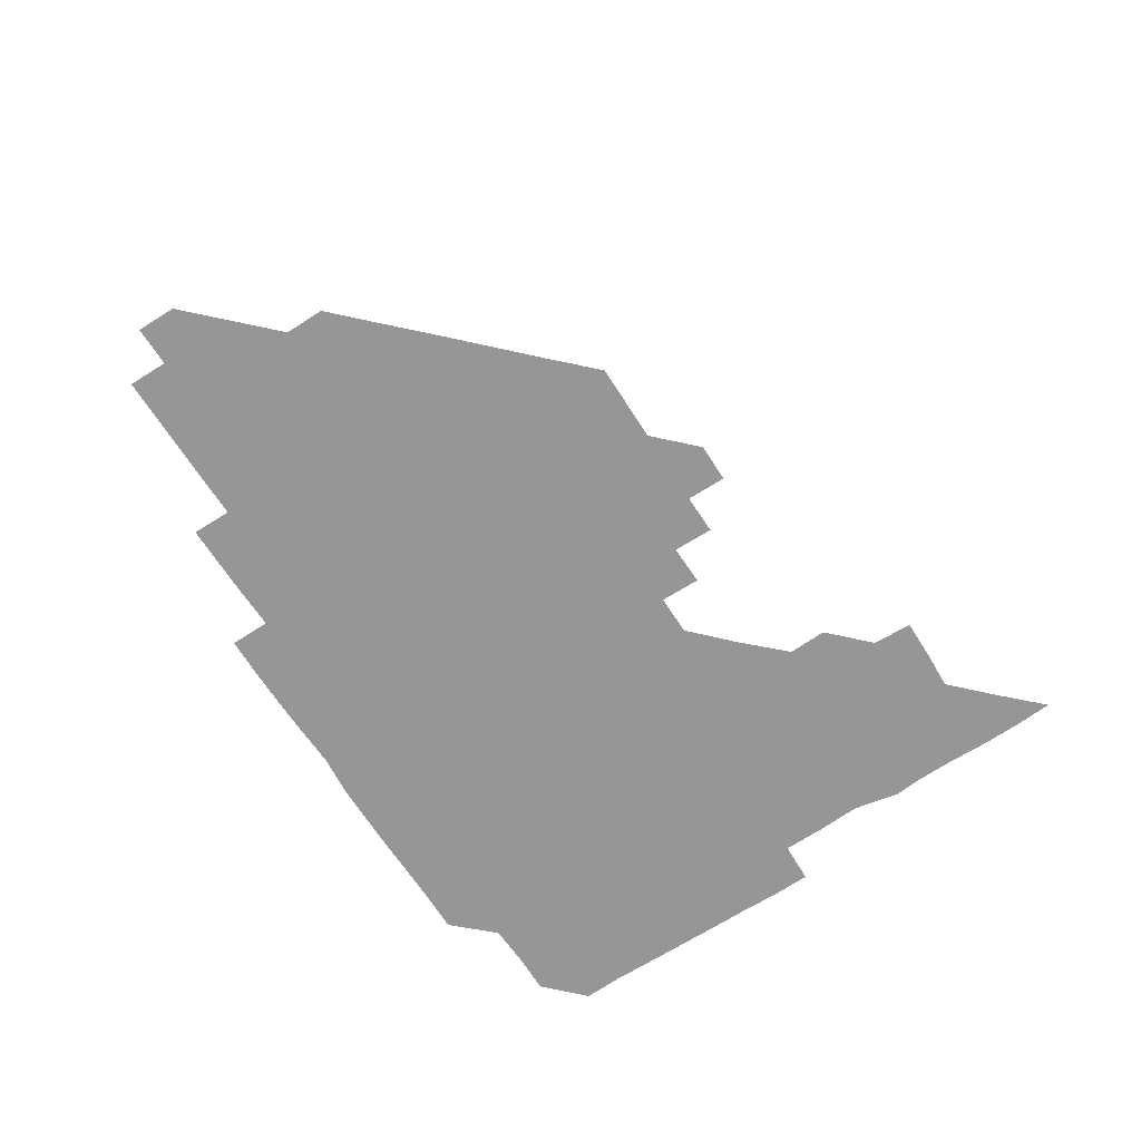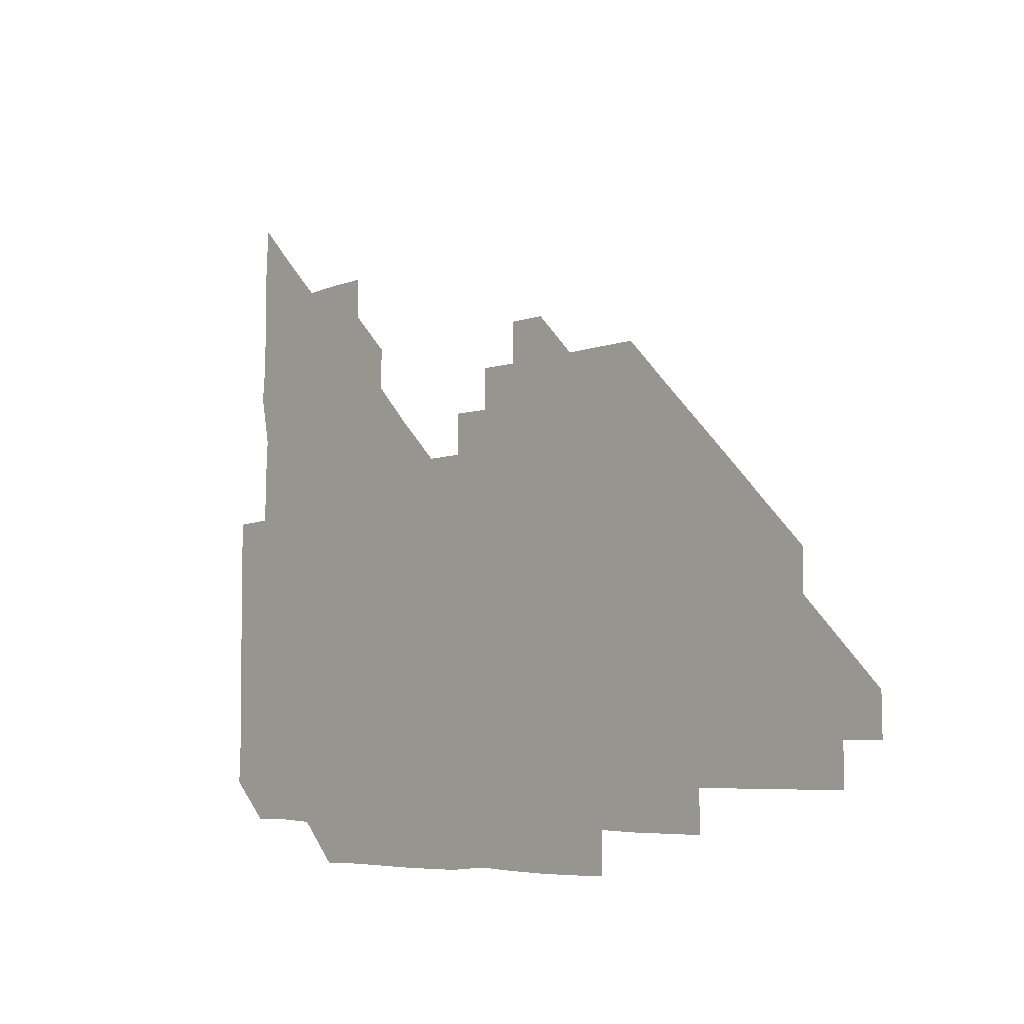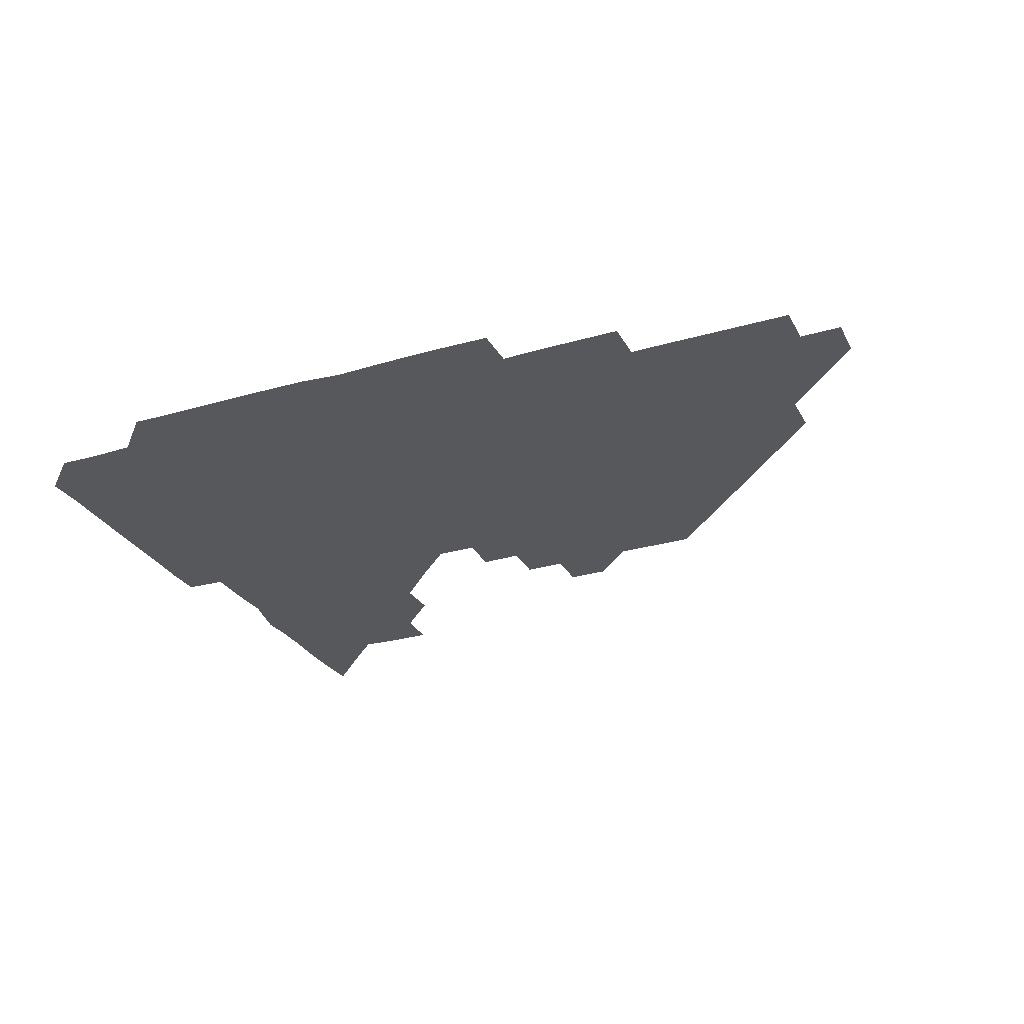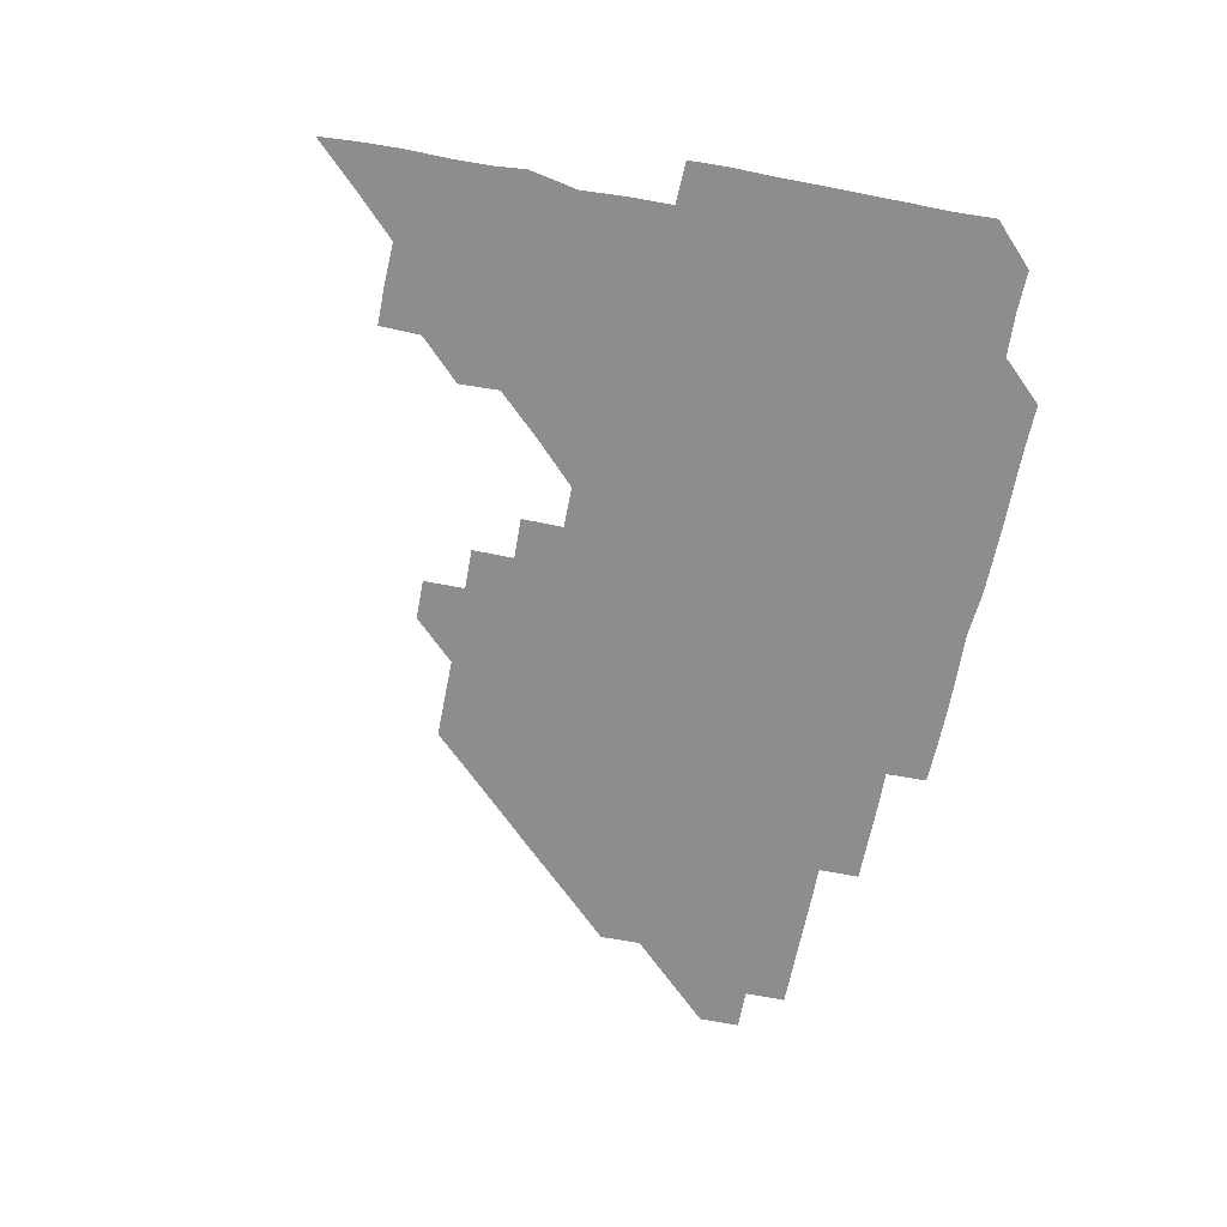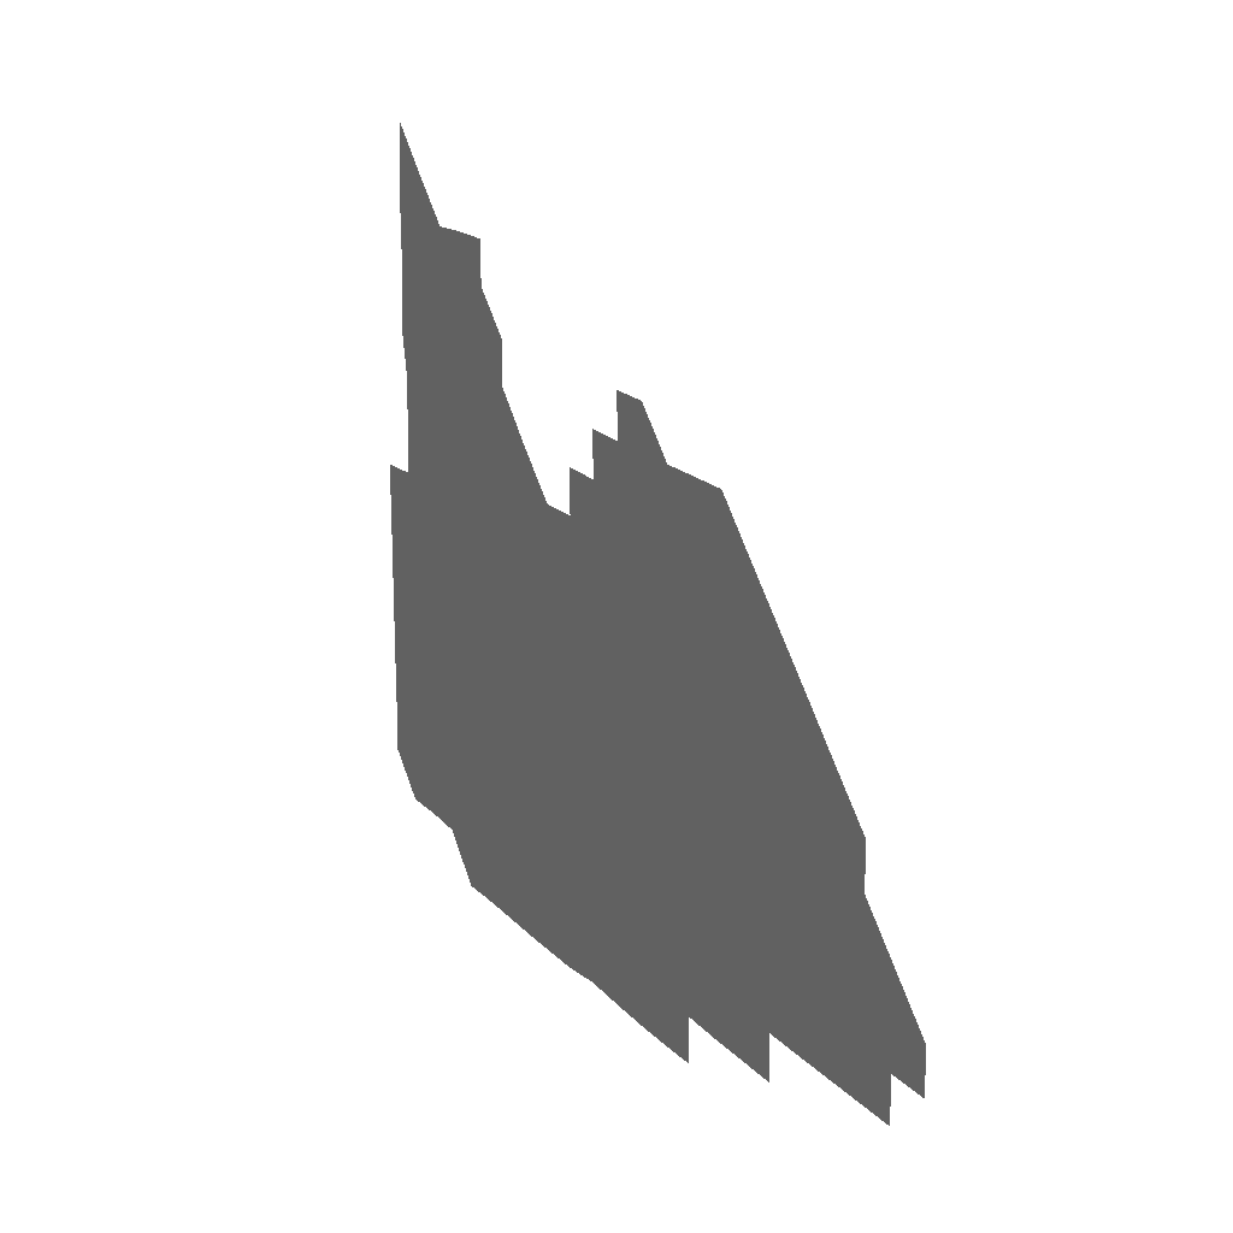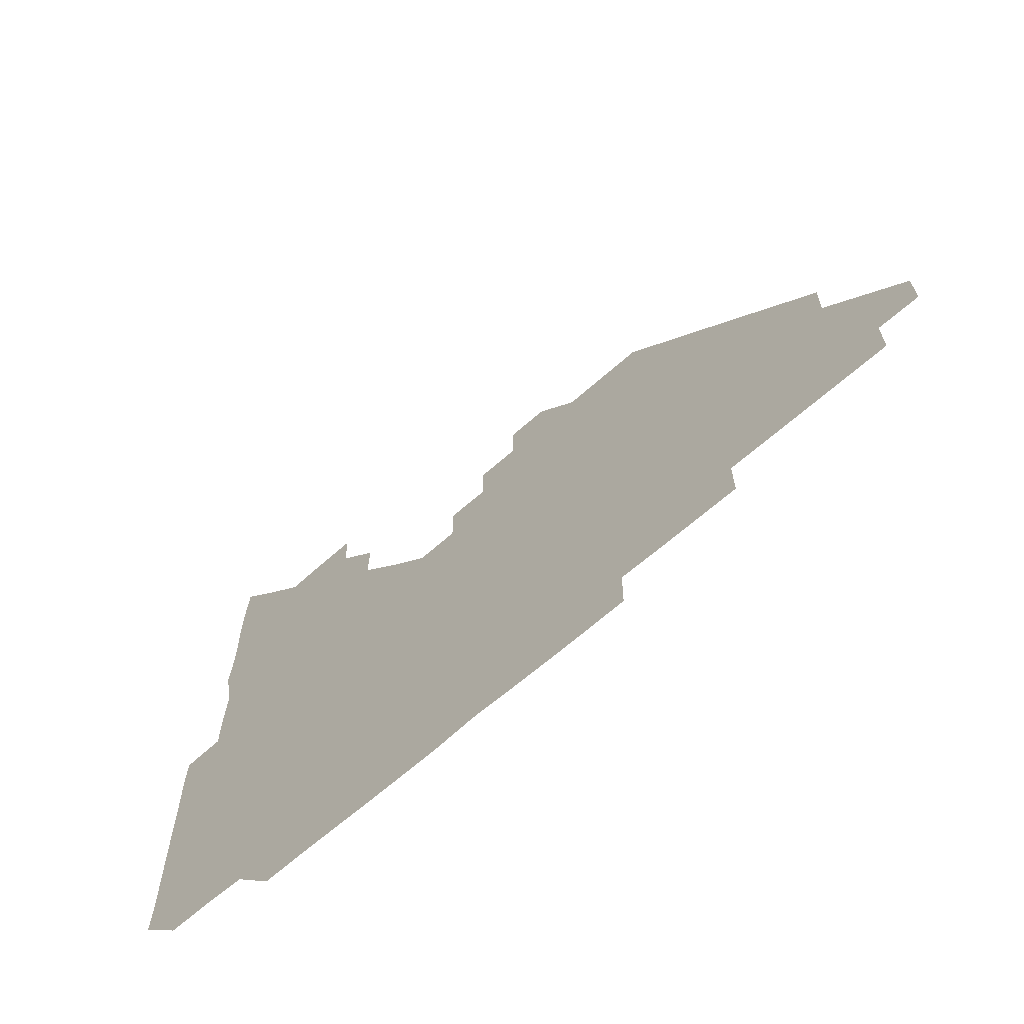
<metadata>
{"format":"obj","ext":"obj","renderer":"f3d","projection":"perspective","resolution":1024,"background":"white","views":[{"elev":-68.0,"azim":122.7,"up":"+Z"},{"elev":-6.1,"azim":48.0,"up":"+Y"},{"elev":-28.3,"azim":23.6,"up":"+Z"},{"elev":-64.6,"azim":-101.0,"up":"+Z"},{"elev":18.1,"azim":61.7,"up":"+Y"},{"elev":-64.8,"azim":41.9,"up":"+Y"}]}
</metadata>
<code>
v 270.3 195.4 0
v 270.9 210.3 0
v 270.7 225.5 0
v 270.6 240.6 0
v 270.6 255.7 0
v 270.6 271 0
v 270.3 286.1 0
v 270.7 300.3 0
v 285.2 180.9 0
v 286.3 196.3 0
v 286.2 211.1 0
v 286.4 226.1 0
v 286.3 241 0
v 286 256 0
v 286.4 271 0
v 286.4 286 0
v 286.1 300.9 0
v 286.3 316.7 0
v 287.2 332.8 0
v 283.6 350.6 0
v 284.6 361.2 0
v 284.9 375.1 0
v 284.6 390.9 0
v 285.1 405.6 0
v 286 419.9 0
v 300.4 181.1 0
v 301.2 196.2 0
v 301.5 211.3 0
v 301.4 226.2 0
v 301.1 241.1 0
v 301.1 256 0
v 301.5 271.1 0
v 301.4 286 0
v 301 300.9 0
v 300.9 315.7 0
v 301.2 330.5 0
v 302.8 346.4 0
v 302.2 361.6 0
v 300.2 376.6 0
v 301 390.5 0
v 301.3 404.3 0
v 316.2 180.4 0
v 316.2 196.2 0
v 316.1 211.1 0
v 316.1 226.1 0
v 316.1 241 0
v 316 256 0
v 316.3 271.1 0
v 316.2 286 0
v 316 301 0
v 316.3 315.9 0
v 316.3 330.7 0
v 316.1 345.9 0
v 316.6 360.6 0
v 316.9 375.8 0
v 316 390 0
v 330.5 165.2 0
v 331.4 181.6 0
v 331.2 196.2 0
v 331.1 211.1 0
v 330.8 225.9 0
v 331 241 0
v 330.8 255.9 0
v 331.3 271.1 0
v 331.3 286 0
v 331.2 301 0
v 331.2 315.9 0
v 331.2 330.8 0
v 330.9 346 0
v 331.4 360.6 0
v 331.6 375.5 0
v 330.5 390.6 0
v 345.4 165.4 0
v 346.2 181.2 0
v 346.2 196.2 0
v 345.9 211 0
v 346 226 0
v 345.7 240.9 0
v 346 256 0
v 346.3 271.1 0
v 346.4 286 0
v 346.3 300.9 0
v 345.9 316.1 0
v 346 331 0
v 346 346 0
v 346.1 360.8 0
v 346.1 375.7 0
v 345.7 390.7 0
v 360.3 165.3 0
v 361.5 181.2 0
v 361.2 196.2 0
v 361.1 211.1 0
v 360.9 226 0
v 361.1 241.1 0
v 361 256 0
v 361.2 271.1 0
v 361.2 286 0
v 361.4 300.8 0
v 361.3 315.7 0
v 360.9 330.8 0
v 360.4 346.3 0
v 360.9 361 0
v 374.9 165 0
v 376.4 181.5 0
v 376.2 196.2 0
v 376.3 211.2 0
v 375.9 226 0
v 376.3 241.2 0
v 376.3 256.2 0
v 376.2 271.1 0
v 376.2 286 0
v 376.2 300.8 0
v 376.1 315.8 0
v 375.6 330.6 0
v 389.6 165.1 0
v 391.2 181.5 0
v 391.5 196.5 0
v 391.2 211.1 0
v 391.2 226.2 0
v 391.2 241.1 0
v 391.1 256 0
v 391.1 271 0
v 391.1 286 0
v 391 301 0
v 390.8 315.9 0
v 403.9 165.1 0
v 406.2 181.8 0
v 406.4 196.4 0
v 406.2 211.1 0
v 406.2 226.1 0
v 406 241 0
v 406.1 256 0
v 405.9 271 0
v 406.3 285.9 0
v 406 301 0
v 406.1 315.9 0
v 405.9 331.2 0
v 419.6 166.6 0
v 421.3 181.6 0
v 421.1 196.2 0
v 421.1 211.1 0
v 421.2 226.1 0
v 421 241 0
v 421.1 256.1 0
v 421.1 271 0
v 421 286.1 0
v 421 301 0
v 420.9 316.1 0
v 421.1 330.9 0
v 420.9 346.2 0
v 435.4 166 0
v 436.2 181.4 0
v 436.1 196.1 0
v 436 211 0
v 436 226 0
v 436.1 241 0
v 436.1 256 0
v 436 271 0
v 436 286 0
v 436.1 300.9 0
v 436.1 315.9 0
v 436 331.1 0
v 436 346 0
v 436 361.1 0
v 450.7 165.6 0
v 451.1 181.4 0
v 451 196 0
v 451.2 211.2 0
v 451.1 226 0
v 451 241 0
v 451 256 0
v 451.1 271 0
v 450.9 286 0
v 451.1 301 0
v 451 316 0
v 451 331 0
v 451 345.9 0
v 450.8 361.1 0
v 465.7 165.6 0
v 466 181.2 0
v 466.1 196.1 0
v 466.1 211.1 0
v 466.1 226 0
v 466 241 0
v 466 256 0
v 466.1 271 0
v 466.1 285.9 0
v 466 301 0
v 466 316 0
v 466.1 330.9 0
v 465.8 346 0
v 480.7 165.9 0
v 480.8 181.3 0
v 481 196.1 0
v 481 211 0
v 481 226 0
v 481 241 0
v 481 256 0
v 481 271 0
v 481.1 285.9 0
v 481 301.1 0
v 481 316 0
v 481 331 0
v 480.9 346.1 0
v 496 180.9 0
v 496 196.2 0
v 496 210.9 0
v 496 226.1 0
v 496.1 241.1 0
v 496 256 0
v 496 271 0
v 496 285.9 0
v 496 301.1 0
v 496 316 0
v 496 330.9 0
v 495.8 346.1 0
v 511.1 180.8 0
v 511 196.2 0
v 511 211.1 0
v 511 226.1 0
v 511 241.1 0
v 511 256 0
v 511.1 271 0
v 511 286 0
v 511 301 0
v 511 316 0
v 510.9 330.9 0
v 526 180.8 0
v 525.8 196 0
v 526 211 0
v 526 226.1 0
v 526 241 0
v 526 256 0
v 526 271 0
v 526 286 0
v 526 300.9 0
v 525.9 316 0
v 541 195.8 0
v 541 211.1 0
v 541 226.1 0
v 541 241 0
v 541.1 256 0
v 541 271 0
v 541 285.9 0
v 540.9 301.1 0
v 556.1 195.8 0
v 555.9 211.2 0
v 556 226.1 0
v 556.1 241 0
v 556 256 0
v 556 271 0
v 555.9 286 0
v 571.2 195.8 0
v 571 211 0
v 570.9 226.1 0
v 571 241 0
v 570.9 256 0
v 570.9 271 0
v 586 195.8 0
v 585.9 211 0
v 586 226 0
v 585.8 241.1 0
v 601 210.9 0
v 600.8 225.9 0
f 9 10 1
f 1 10 2
f 10 11 2
f 2 11 3
f 11 12 3
f 3 12 4
f 12 13 4
f 4 13 5
f 13 14 5
f 5 14 6
f 14 15 6
f 6 15 7
f 15 16 7
f 7 16 8
f 16 17 8
f 9 26 10
f 26 27 10
f 10 27 11
f 27 28 11
f 11 28 12
f 28 29 12
f 12 29 13
f 29 30 13
f 13 30 14
f 30 31 14
f 14 31 15
f 31 32 15
f 15 32 16
f 32 33 16
f 16 33 17
f 33 34 17
f 17 34 18
f 34 35 18
f 18 35 19
f 35 36 19
f 19 36 20
f 36 37 20
f 20 37 21
f 37 38 21
f 21 38 22
f 38 39 22
f 22 39 23
f 39 40 23
f 23 40 24
f 40 41 24
f 24 41 25
f 26 42 27
f 42 43 27
f 27 43 28
f 43 44 28
f 28 44 29
f 44 45 29
f 29 45 30
f 45 46 30
f 30 46 31
f 46 47 31
f 31 47 32
f 47 48 32
f 32 48 33
f 48 49 33
f 33 49 34
f 49 50 34
f 34 50 35
f 50 51 35
f 35 51 36
f 51 52 36
f 36 52 37
f 52 53 37
f 37 53 38
f 53 54 38
f 38 54 39
f 54 55 39
f 39 55 40
f 55 56 40
f 40 56 41
f 57 58 42
f 42 58 43
f 58 59 43
f 43 59 44
f 59 60 44
f 44 60 45
f 60 61 45
f 45 61 46
f 61 62 46
f 46 62 47
f 62 63 47
f 47 63 48
f 63 64 48
f 48 64 49
f 64 65 49
f 49 65 50
f 65 66 50
f 50 66 51
f 66 67 51
f 51 67 52
f 67 68 52
f 52 68 53
f 68 69 53
f 53 69 54
f 69 70 54
f 54 70 55
f 70 71 55
f 55 71 56
f 71 72 56
f 57 73 58
f 73 74 58
f 58 74 59
f 74 75 59
f 59 75 60
f 75 76 60
f 60 76 61
f 76 77 61
f 61 77 62
f 77 78 62
f 62 78 63
f 78 79 63
f 63 79 64
f 79 80 64
f 64 80 65
f 80 81 65
f 65 81 66
f 81 82 66
f 66 82 67
f 82 83 67
f 67 83 68
f 83 84 68
f 68 84 69
f 84 85 69
f 69 85 70
f 85 86 70
f 70 86 71
f 86 87 71
f 71 87 72
f 87 88 72
f 73 89 74
f 89 90 74
f 74 90 75
f 90 91 75
f 75 91 76
f 91 92 76
f 76 92 77
f 92 93 77
f 77 93 78
f 93 94 78
f 78 94 79
f 94 95 79
f 79 95 80
f 95 96 80
f 80 96 81
f 96 97 81
f 81 97 82
f 97 98 82
f 82 98 83
f 98 99 83
f 83 99 84
f 99 100 84
f 84 100 85
f 100 101 85
f 85 101 86
f 101 102 86
f 86 102 87
f 89 103 90
f 103 104 90
f 90 104 91
f 104 105 91
f 91 105 92
f 105 106 92
f 92 106 93
f 106 107 93
f 93 107 94
f 107 108 94
f 94 108 95
f 108 109 95
f 95 109 96
f 109 110 96
f 96 110 97
f 110 111 97
f 97 111 98
f 111 112 98
f 98 112 99
f 112 113 99
f 99 113 100
f 113 114 100
f 100 114 101
f 103 115 104
f 115 116 104
f 104 116 105
f 116 117 105
f 105 117 106
f 117 118 106
f 106 118 107
f 118 119 107
f 107 119 108
f 119 120 108
f 108 120 109
f 120 121 109
f 109 121 110
f 121 122 110
f 110 122 111
f 122 123 111
f 111 123 112
f 123 124 112
f 112 124 113
f 124 125 113
f 113 125 114
f 115 126 116
f 126 127 116
f 116 127 117
f 127 128 117
f 117 128 118
f 128 129 118
f 118 129 119
f 129 130 119
f 119 130 120
f 130 131 120
f 120 131 121
f 131 132 121
f 121 132 122
f 132 133 122
f 122 133 123
f 133 134 123
f 123 134 124
f 134 135 124
f 124 135 125
f 135 136 125
f 126 138 127
f 138 139 127
f 127 139 128
f 139 140 128
f 128 140 129
f 140 141 129
f 129 141 130
f 141 142 130
f 130 142 131
f 142 143 131
f 131 143 132
f 143 144 132
f 132 144 133
f 144 145 133
f 133 145 134
f 145 146 134
f 134 146 135
f 146 147 135
f 135 147 136
f 147 148 136
f 136 148 137
f 148 149 137
f 138 151 139
f 151 152 139
f 139 152 140
f 152 153 140
f 140 153 141
f 153 154 141
f 141 154 142
f 154 155 142
f 142 155 143
f 155 156 143
f 143 156 144
f 156 157 144
f 144 157 145
f 157 158 145
f 145 158 146
f 158 159 146
f 146 159 147
f 159 160 147
f 147 160 148
f 160 161 148
f 148 161 149
f 161 162 149
f 149 162 150
f 162 163 150
f 151 165 152
f 165 166 152
f 152 166 153
f 166 167 153
f 153 167 154
f 167 168 154
f 154 168 155
f 168 169 155
f 155 169 156
f 169 170 156
f 156 170 157
f 170 171 157
f 157 171 158
f 171 172 158
f 158 172 159
f 172 173 159
f 159 173 160
f 173 174 160
f 160 174 161
f 174 175 161
f 161 175 162
f 175 176 162
f 162 176 163
f 176 177 163
f 163 177 164
f 177 178 164
f 165 179 166
f 179 180 166
f 166 180 167
f 180 181 167
f 167 181 168
f 181 182 168
f 168 182 169
f 182 183 169
f 169 183 170
f 183 184 170
f 170 184 171
f 184 185 171
f 171 185 172
f 185 186 172
f 172 186 173
f 186 187 173
f 173 187 174
f 187 188 174
f 174 188 175
f 188 189 175
f 175 189 176
f 189 190 176
f 176 190 177
f 190 191 177
f 177 191 178
f 179 192 180
f 192 193 180
f 180 193 181
f 193 194 181
f 181 194 182
f 194 195 182
f 182 195 183
f 195 196 183
f 183 196 184
f 196 197 184
f 184 197 185
f 197 198 185
f 185 198 186
f 198 199 186
f 186 199 187
f 199 200 187
f 187 200 188
f 200 201 188
f 188 201 189
f 201 202 189
f 189 202 190
f 202 203 190
f 190 203 191
f 203 204 191
f 193 205 194
f 205 206 194
f 194 206 195
f 206 207 195
f 195 207 196
f 207 208 196
f 196 208 197
f 208 209 197
f 197 209 198
f 209 210 198
f 198 210 199
f 210 211 199
f 199 211 200
f 211 212 200
f 200 212 201
f 212 213 201
f 201 213 202
f 213 214 202
f 202 214 203
f 214 215 203
f 203 215 204
f 215 216 204
f 205 217 206
f 217 218 206
f 206 218 207
f 218 219 207
f 207 219 208
f 219 220 208
f 208 220 209
f 220 221 209
f 209 221 210
f 221 222 210
f 210 222 211
f 222 223 211
f 211 223 212
f 223 224 212
f 212 224 213
f 224 225 213
f 213 225 214
f 225 226 214
f 214 226 215
f 226 227 215
f 215 227 216
f 217 228 218
f 228 229 218
f 218 229 219
f 229 230 219
f 219 230 220
f 230 231 220
f 220 231 221
f 231 232 221
f 221 232 222
f 232 233 222
f 222 233 223
f 233 234 223
f 223 234 224
f 234 235 224
f 224 235 225
f 235 236 225
f 225 236 226
f 236 237 226
f 226 237 227
f 229 238 230
f 238 239 230
f 230 239 231
f 239 240 231
f 231 240 232
f 240 241 232
f 232 241 233
f 241 242 233
f 233 242 234
f 242 243 234
f 234 243 235
f 243 244 235
f 235 244 236
f 244 245 236
f 236 245 237
f 238 246 239
f 246 247 239
f 239 247 240
f 247 248 240
f 240 248 241
f 248 249 241
f 241 249 242
f 249 250 242
f 242 250 243
f 250 251 243
f 243 251 244
f 251 252 244
f 244 252 245
f 246 253 247
f 253 254 247
f 247 254 248
f 254 255 248
f 248 255 249
f 255 256 249
f 249 256 250
f 256 257 250
f 250 257 251
f 257 258 251
f 251 258 252
f 253 259 254
f 259 260 254
f 254 260 255
f 260 261 255
f 255 261 256
f 261 262 256
f 256 262 257
f 260 263 261
f 263 264 261
f 261 264 262

</code>
